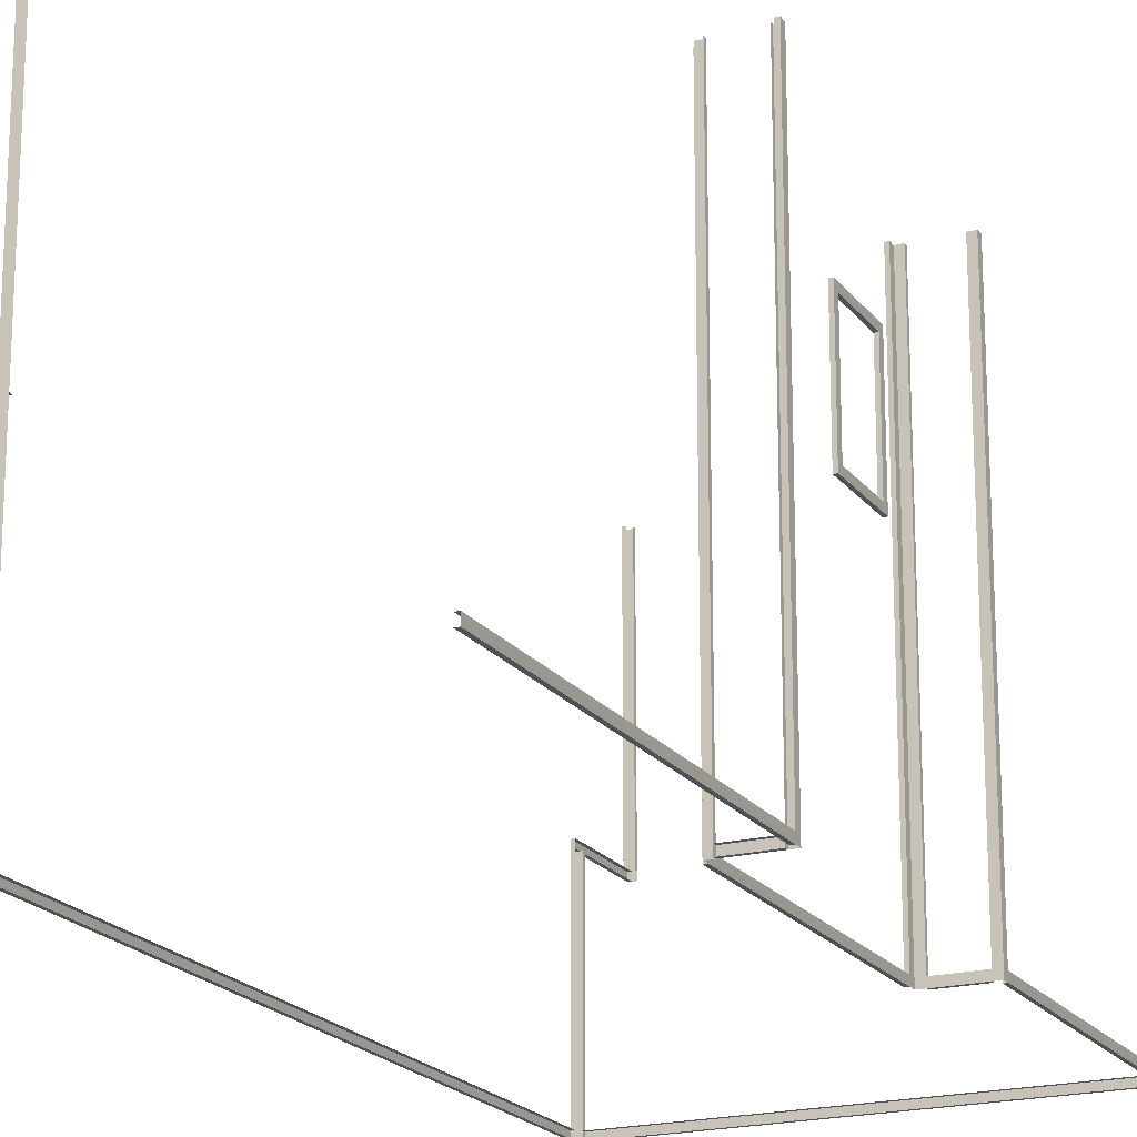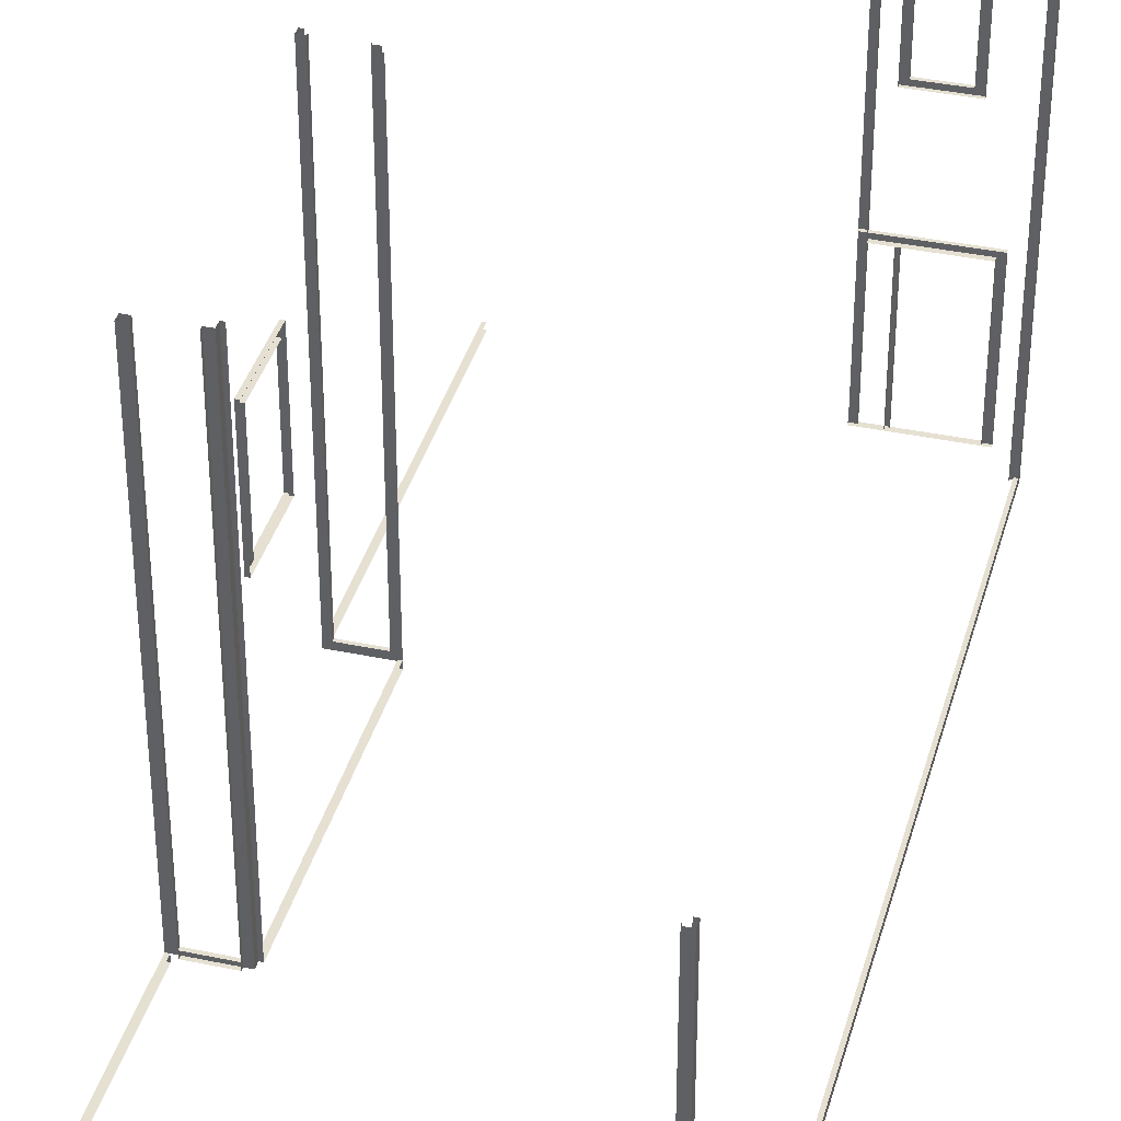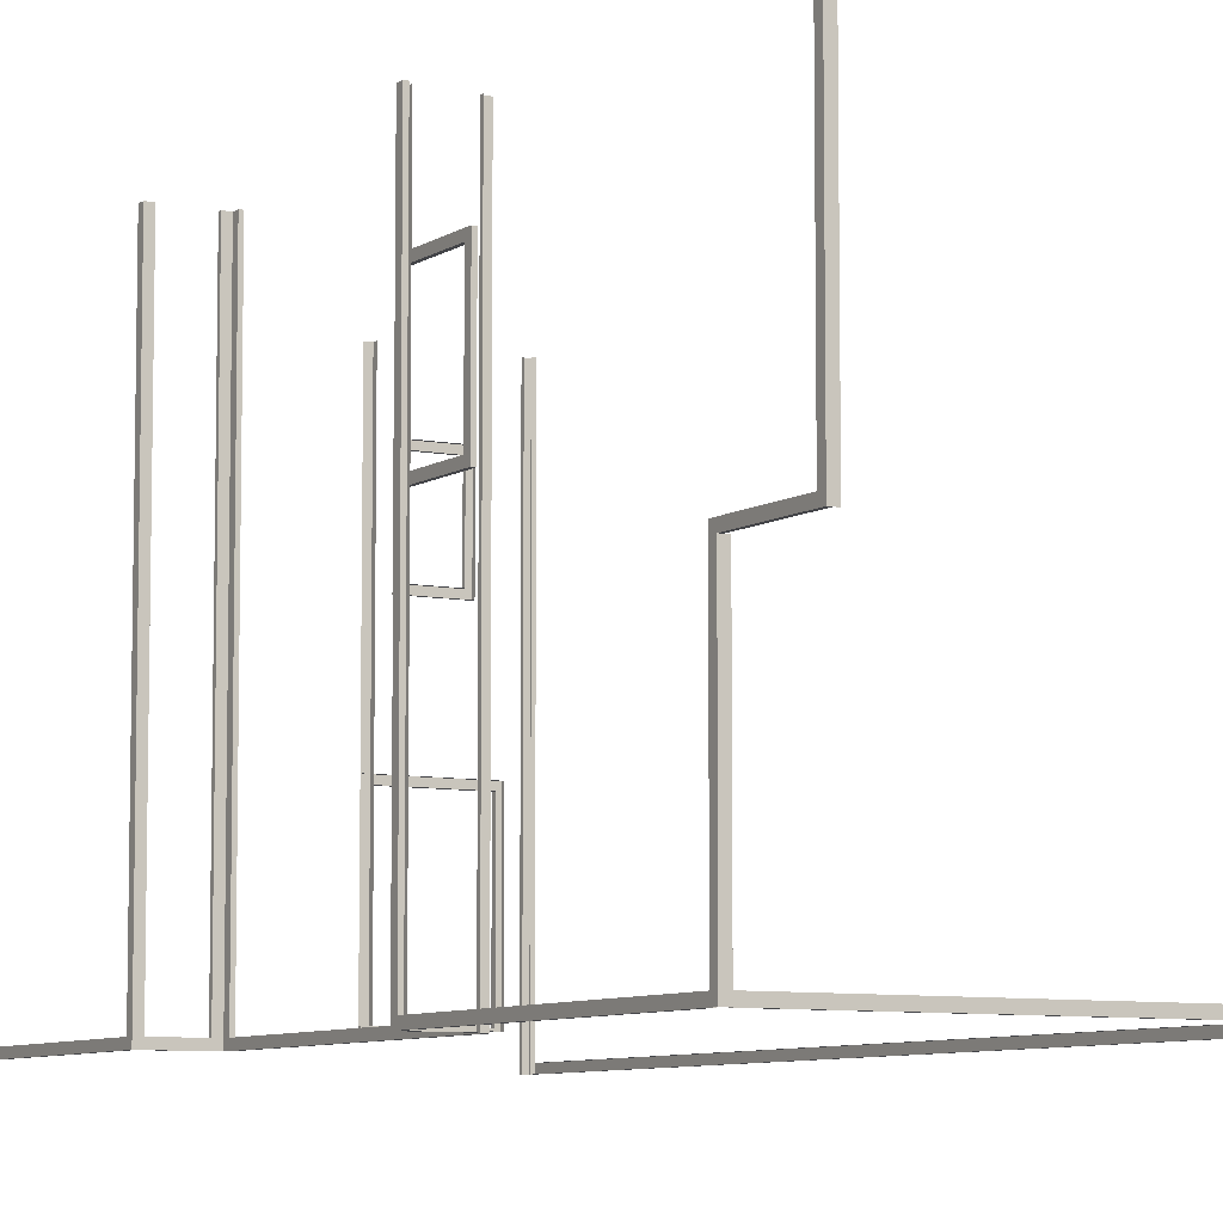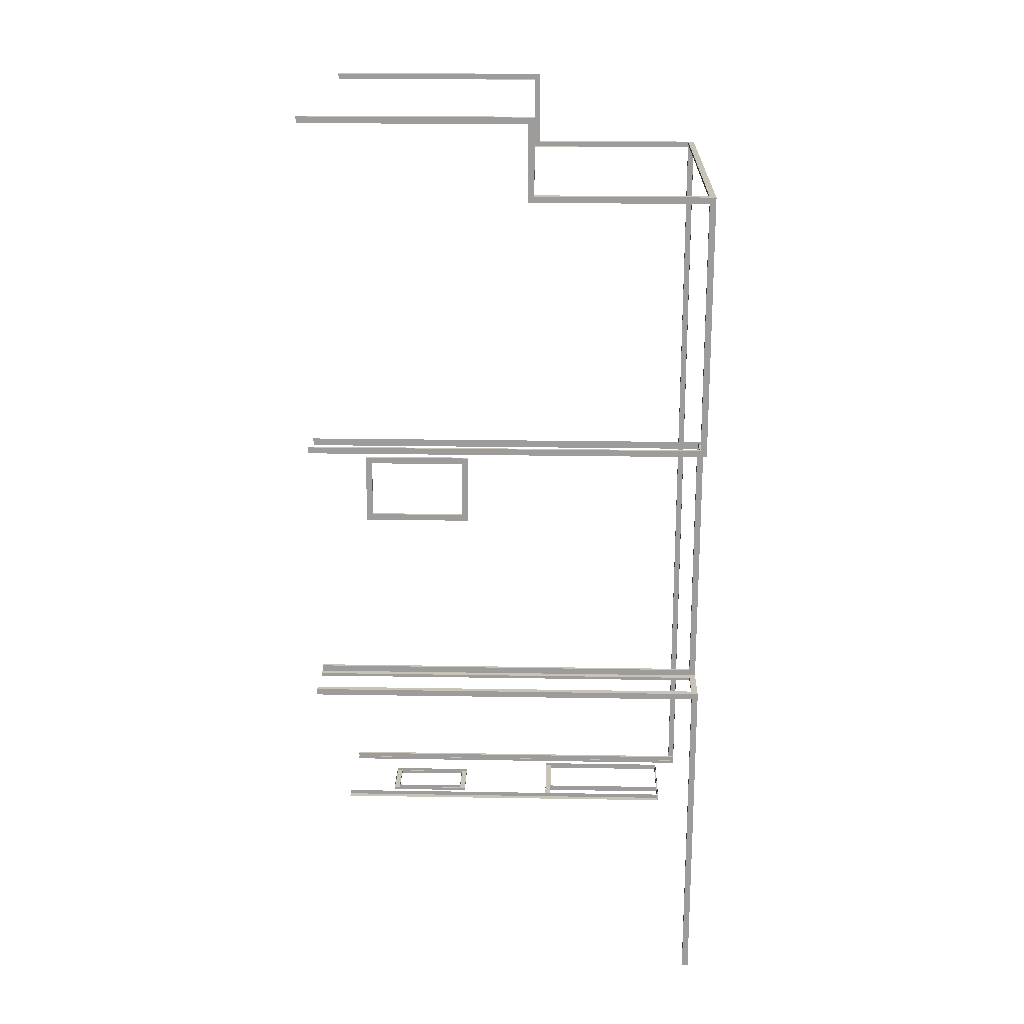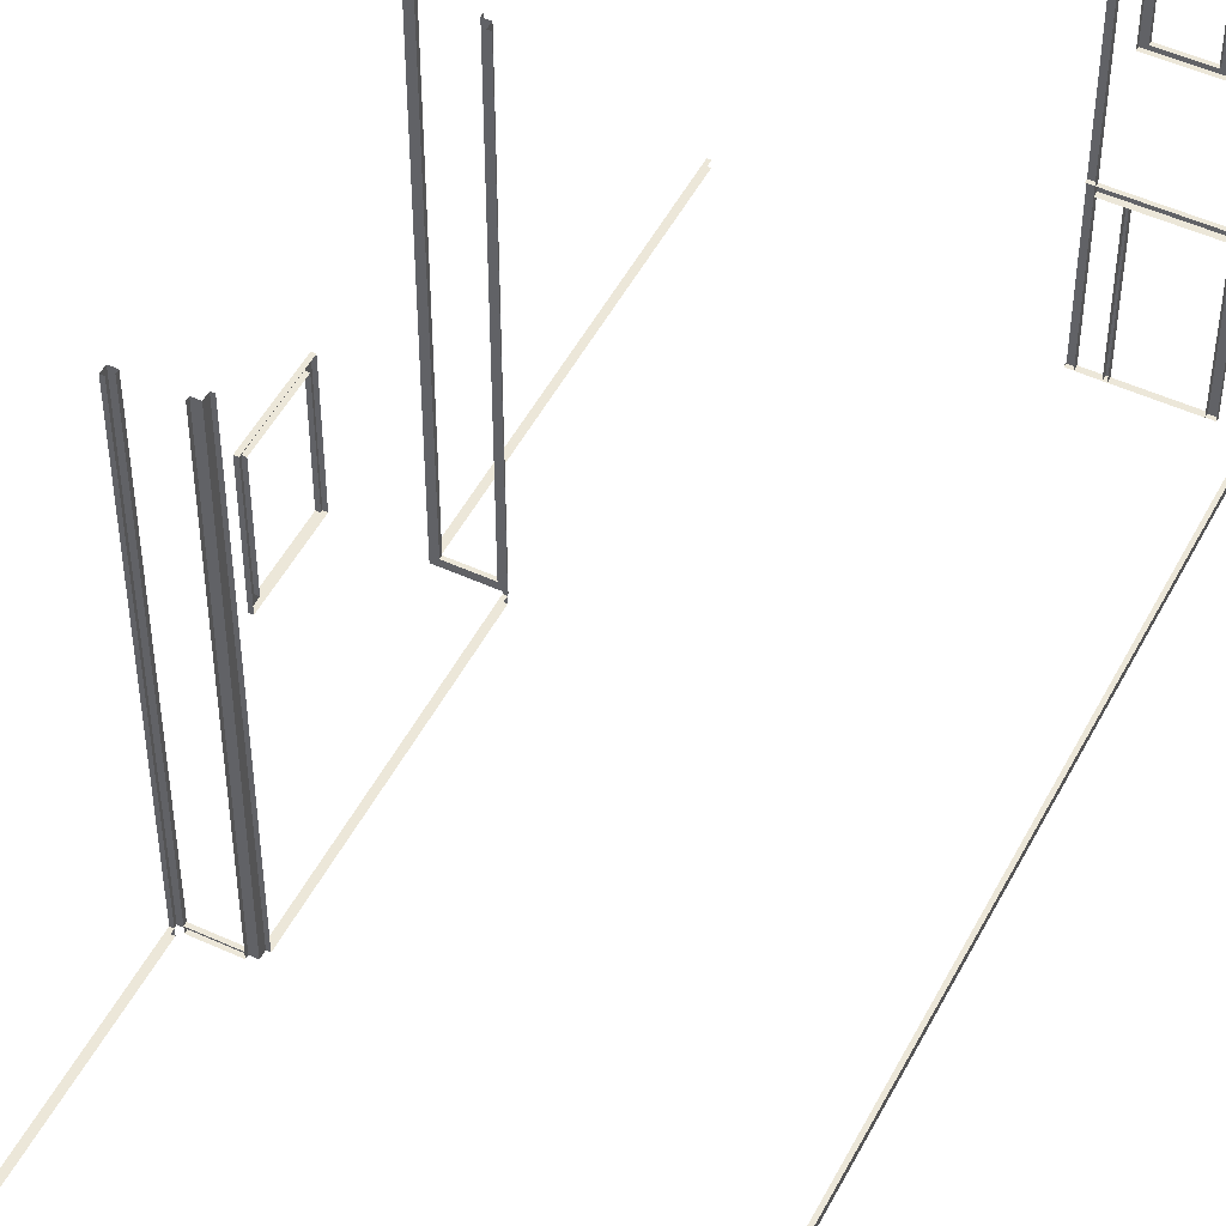
<metadata>
{"format":"obj","ext":"obj","renderer":"f3d","projection":"perspective","resolution":1024,"background":"white","views":[{"elev":-19.6,"azim":-153.3,"up":"+Y"},{"elev":37.6,"azim":16.5,"up":"+Y"},{"elev":-7.5,"azim":-28.5,"up":"+Y"},{"elev":21.2,"azim":-88.3,"up":"+Z"},{"elev":50.0,"azim":28.2,"up":"+Y"}]}
</metadata>
<code>
o md2-trim-base-standard-x-surface
v 6.228 10.66 -160.8
v 6.224 10.66 -161
v 6.224 22.49 -161
v 6.228 22.49 -160.8
v 5.895 22.49 -160.8
v 5.887 22.49 -161.1
v 5.887 10.66 -161.1
v 5.895 10.66 -160.8
v 6.047 22.49 -161.1
v 6.047 10.66 -161.1
v 24.86 10.66 -161.6
v 24.7 10.66 -161.6
v 24.7 22.49 -161.6
v 24.86 22.49 -161.6
v 24.87 22.49 -161.3
v 24.87 10.66 -161.3
v 24.54 10.66 -161.3
v 24.54 22.49 -161.3
v 24.53 22.49 -161.4
v 24.53 10.66 -161.4
v 24.54 10.33 -161.3
v 24.87 10.33 -161.3
v 5.895 10.33 -160.8
v 6.228 10.33 -160.8
v 7.609 1 -178.8
v 7.609 22.49 -178.8
v 7.942 22.49 -178.8
v 7.942 1 -178.8
v 7.934 1 -179.2
v 7.934 22.49 -179.2
v 8.094 22.49 -179.2
v 8.094 1 -179.2
v 5.776 1 -178.8
v 5.776 22.49 -178.8
v 5.78 22.49 -178.6
v 5.78 1 -178.6
v 5.443 1 -178.8
v 5.443 22.49 -178.8
v 5.451 22.49 -178.5
v 5.451 1 -178.5
v 5.611 22.49 -178.5
v 5.611 1 -178.5
v 7.613 22.49 -178.7
v 7.613 1 -178.7
v 5.423 22.49 -192.8
v 5.09 22.49 -192.8
v 5.09 1 -192.8
v 5.423 1 -192.8
v 5.419 22.49 -193
v 5.419 1 -193
v 7.589 22.49 -192.9
v 7.256 22.49 -192.9
v 7.256 1 -192.9
v 7.589 1 -192.9
v 7.758 22.49 -192.5
v 7.598 22.49 -192.5
v 7.598 1 -192.5
v 7.758 1 -192.5
v 7.253 22.49 -193
v 7.253 1 -193
v 5.082 1 -193.1
v 5.082 22.49 -193.1
v 5.242 22.49 -193.1
v 5.242 1 -193.1
v 23.71 1 -207.3
v 23.38 1 -207.2
v 23.38 22.49 -207.2
v 23.71 22.49 -207.3
v 23.38 1 -207.1
v 23.38 22.49 -207.1
v 18.05 22.49 -207.1
v 18.38 22.49 -207.1
v 18.38 2.33 -207.1
v 18.05 2.33 -207.1
v 18.39 22.49 -206.9
v 18.39 2.33 -206.9
v 23.72 22.49 -206.9
v 23.72 1 -206.9
v 23.56 22.49 -206.9
v 23.56 1 -206.9
v 24.44 1 -165.3
v 6.128 1 -164.8
v 6.123 1 -165
v 24.43 1 -165.4
v 24.44 1.333 -165.3
v 6.128 1.333 -164.8
v 24.43 1.333 -165.4
v 6.123 1.333 -165
v 4.644 1 -210.5
v 4.804 1 -210.5
v 4.644 1.333 -210.5
v 5.082 1.333 -193.1
v 5.242 1.333 -193.1
v 4.804 1.333 -210.5
v 18.06 2.25 -207
v 18.06 2.33 -207
v 18.05 2.25 -207.1
v 7.256 1.333 -192.9
v 5.423 1.333 -192.8
v 7.253 1.333 -193
v 5.419 1.333 -193
v 7.609 1.333 -178.8
v 5.776 1.333 -178.8
v 5.78 1.333 -178.6
v 7.613 1.333 -178.7
v 7.598 1.333 -192.5
v 7.934 1.333 -179.2
v 8.094 1.333 -179.2
v 7.758 1.333 -192.5
v 18.38 9.66 -207.1
v 22.42 9.66 -207.2
v 22.42 9.33 -207.2
v 18.38 9.33 -207.1
v 22.75 9.66 -207.2
v 22.75 2.33 -207.2
v 22.42 2.33 -207.2
v 22.76 9.66 -207.1
v 22.76 2.33 -207.1
v 18.05 9.66 -207.1
v 18.06 9.66 -207
v 19.26 9.33 -207.1
v 19.42 9.33 -207.1
v 19.42 2.33 -207.1
v 19.26 2.33 -207.1
v 19.43 9.33 -206.9
v 19.43 2.33 -206.9
v 19.27 2.33 -206.9
v 19.27 9.33 -206.9
v 22.43 2.33 -207
v 22.43 9.33 -207
v 18.39 9.33 -206.9
v 22.76 2.25 -207.1
v 22.75 2.25 -207.2
v 24.76 1 -165.6
v 24.6 1 -165.6
v 23.72 1.333 -206.9
v 24.76 1.333 -165.6
v 23.56 1.333 -206.9
v 24.6 1.333 -165.6
v 5.451 1.333 -178.5
v 5.786 1.333 -165.1
v 5.946 1.333 -165.1
v 5.611 1.333 -178.5
v 5.786 1 -165.1
v 5.946 1 -165.1
v 24.77 10.33 -165.3
v 24.44 10.33 -165.3
v 24.77 1 -165.3
v 24.43 10.33 -165.4
v 24.76 10.33 -165.6
v 5.795 10.33 -164.8
v 5.786 10.33 -165.1
v 5.795 1 -164.8
v 6.123 10.33 -165
v 6.128 10.33 -164.8
v 24.6 10.66 -165.6
v 24.76 10.66 -165.6
v 5.786 10.66 -165.1
v 5.946 10.66 -165.1
v 21.73 15 -207.2
v 21.73 19.66 -207.2
v 21.74 19.66 -207
v 21.74 15 -207
v 21.4 19.33 -207.2
v 21.4 15.33 -207.2
v 21.4 15.33 -207
v 21.4 19.33 -207
v 21.4 19.66 -207.2
v 21.4 15 -207.2
v 19.07 15 -207.1
v 19.07 15 -207
v 19.4 15.33 -207.1
v 19.41 15.33 -207
v 19.4 15 -207.1
v 19.07 19.66 -207.1
v 19.4 19.66 -207.1
v 19.4 19.33 -207.1
v 19.41 19.33 -207
v 19.07 19.66 -207
v 7.824 19.66 -183.5
v 7.916 19.66 -179.9
v 8.076 19.66 -179.9
v 7.984 19.66 -183.5
v 7.908 19.33 -180.2
v 7.832 19.33 -183.2
v 7.992 19.33 -183.2
v 8.068 19.33 -180.2
v 7.908 19.66 -180.2
v 7.832 19.66 -183.2
v 7.916 14 -179.9
v 8.076 14 -179.9
v 7.908 14.33 -180.2
v 8.068 14.33 -180.2
v 7.908 14 -180.2
v 7.824 14 -183.5
v 7.984 14 -183.5
v 7.832 14.33 -183.2
v 7.992 14.33 -183.2
v 7.832 14 -183.2
v 6.055 10.66 -160.8
v 5.946 10.33 -165.1
v 6.055 10.33 -160.8
v 24.71 10.33 -161.3
v 24.6 10.33 -165.6
v 24.71 10.66 -161.3
f 1 2 3 4
f 5 6 7 8
f 7 6 9 10
f 11 12 13 14
f 15 16 11 14
f 17 18 19 20
f 15 18 21 22
f 5 23 24 4
f 25 26 27 28
f 29 30 31 32
f 33 34 35 36
f 37 38 34 33
f 39 38 37 40
f 41 39 40 42
f 43 26 25 44
f 27 30 29 28
f 45 46 47 48
f 49 45 48 50
f 51 52 53 54
f 55 56 57 58
f 53 52 59 60
f 57 56 51 54
f 61 62 63 64
f 47 46 62 61
f 65 66 67 68
f 66 69 70 67
f 71 72 73 74
f 72 75 76 73
f 65 68 77 78
f 78 77 79 80
f 81 82 83 84
f 85 86 82 81
f 85 87 88 86
f 89 90 64 61
f 91 89 61 92
f 91 92 93 94
f 95 96 74 97
f 53 48 50 60
f 98 99 48 53
f 98 100 101 99
f 102 103 104 105
f 102 25 33 103
f 25 44 36 33
f 106 107 108 109
f 106 57 29 107
f 57 58 32 29
f 110 111 112 113
f 111 114 115 116
f 115 114 117 118
f 114 119 120 117
f 121 122 123 124
f 123 122 125 126
f 121 124 127 128
f 116 129 130 112
f 112 130 131 113
f 132 95 97 133
f 118 132 133 115
f 74 115 133 97
f 76 129 116 73
f 78 134 135 80
f 136 137 134 78
f 136 138 139 137
f 140 141 142 143
f 140 40 144 141
f 40 42 145 144
f 146 147 81 148
f 81 147 149 84
f 146 148 134 150
f 151 152 144 153
f 82 83 154 155
f 151 153 82 155
f 134 135 156 157
f 144 158 159 145
f 160 161 162 163
f 164 165 166 167
f 168 161 160 169
f 170 160 163 171
f 165 172 173 166
f 172 165 169 174
f 175 176 174 170
f 172 177 178 173
f 175 170 171 179
f 161 175 179 162
f 177 164 167 178
f 176 168 164 177
f 180 181 182 183
f 184 185 186 187
f 188 189 185 184
f 181 190 191 182
f 192 184 187 193
f 181 188 194 190
f 190 195 196 191
f 197 192 193 198
f 192 197 199 194
f 189 180 195 199
f 185 197 198 186
f 195 180 183 196
f 158 8 200 159
f 158 152 23 8
f 152 201 202 23
f 150 22 203 204
f 157 16 22 150
f 157 156 205 16

</code>
